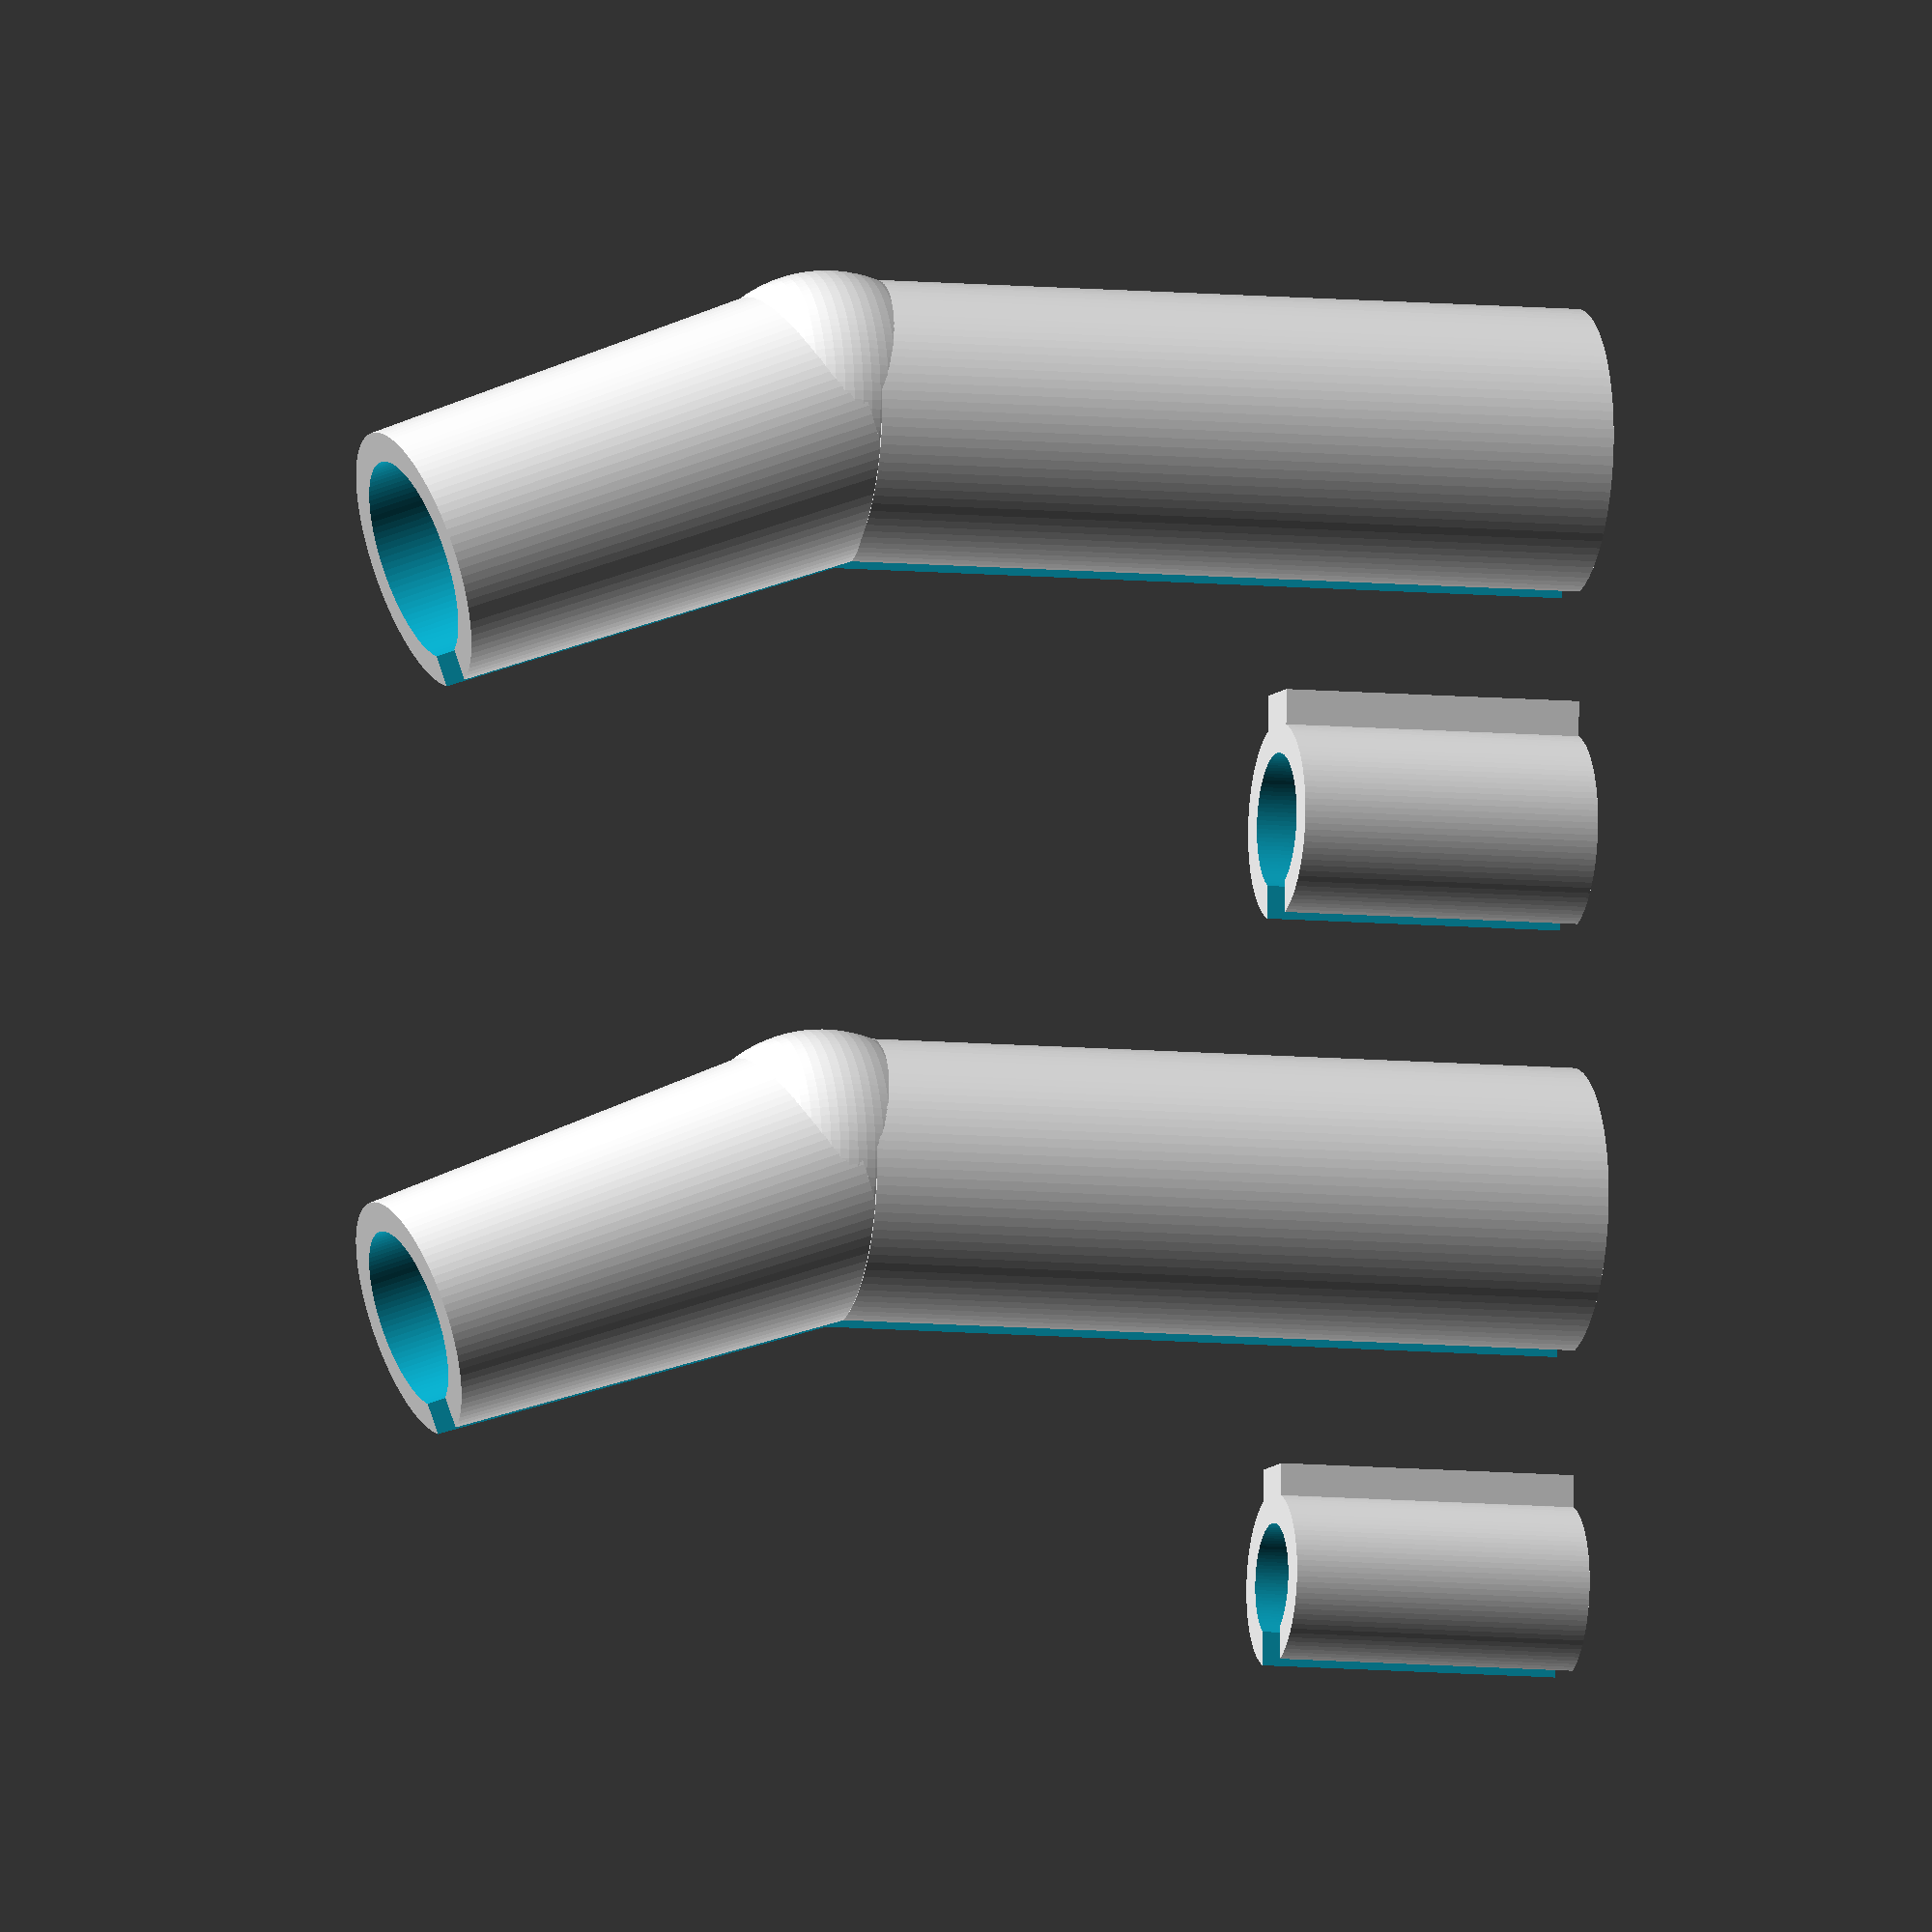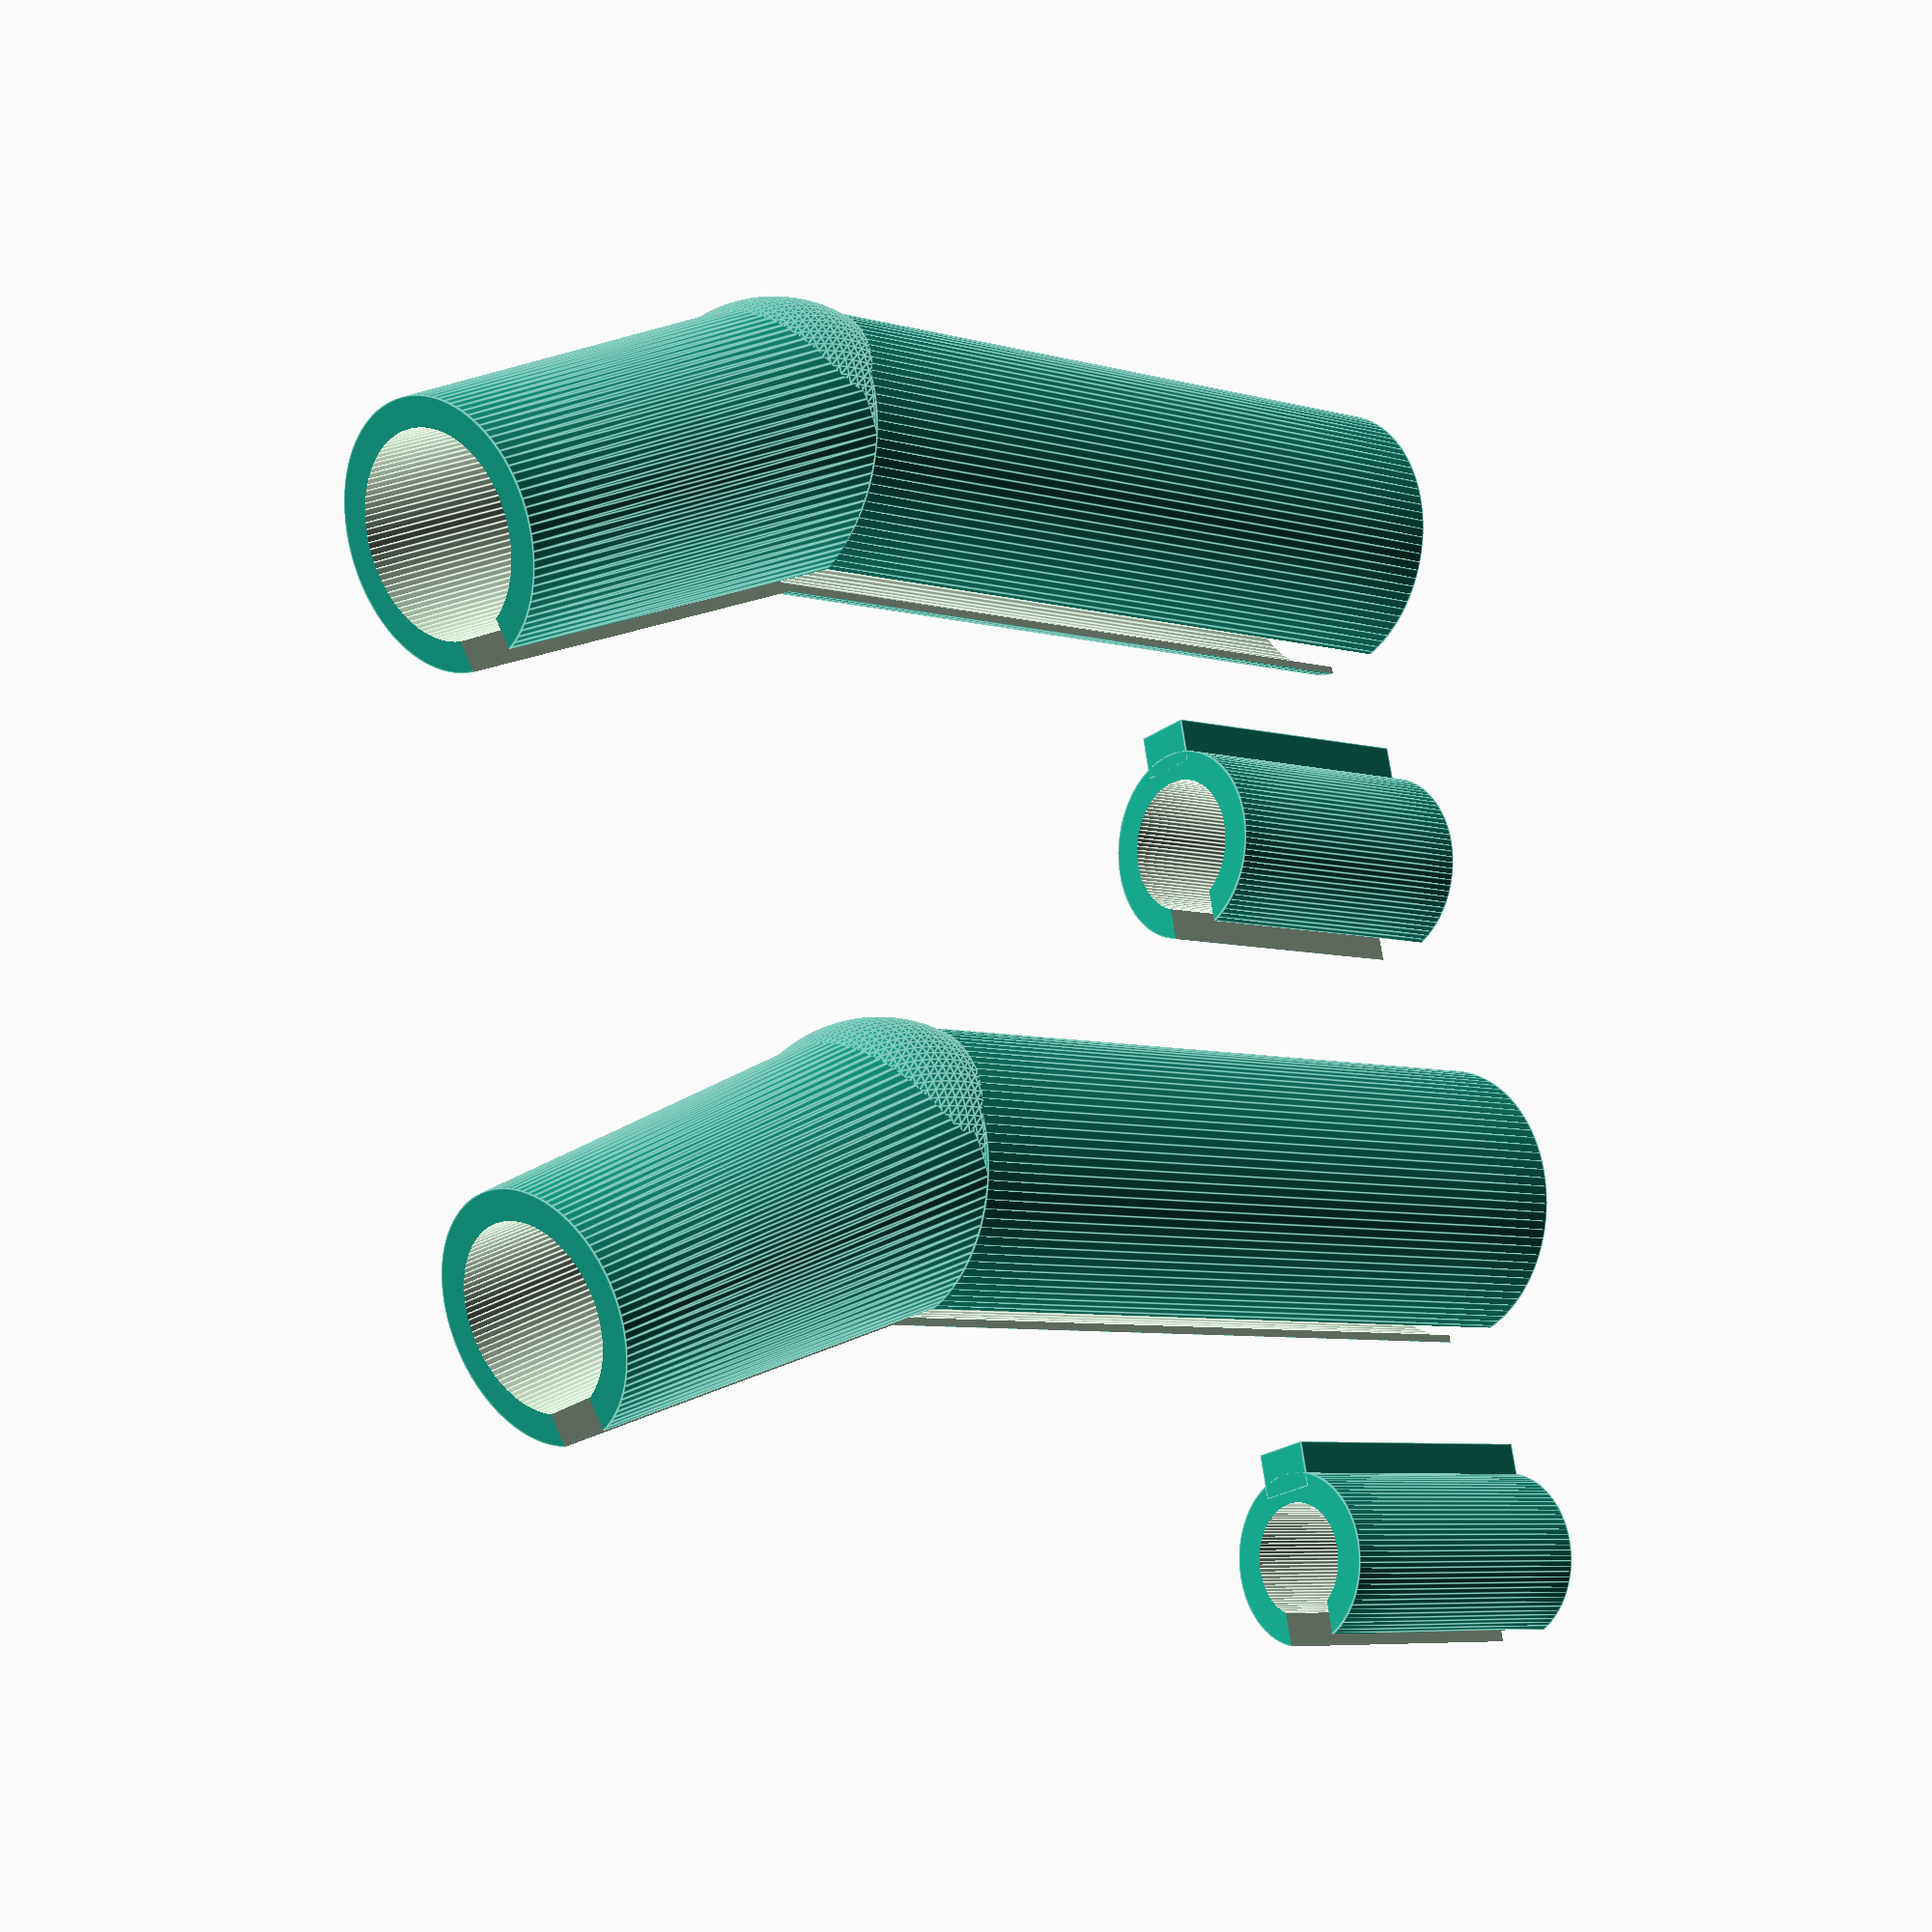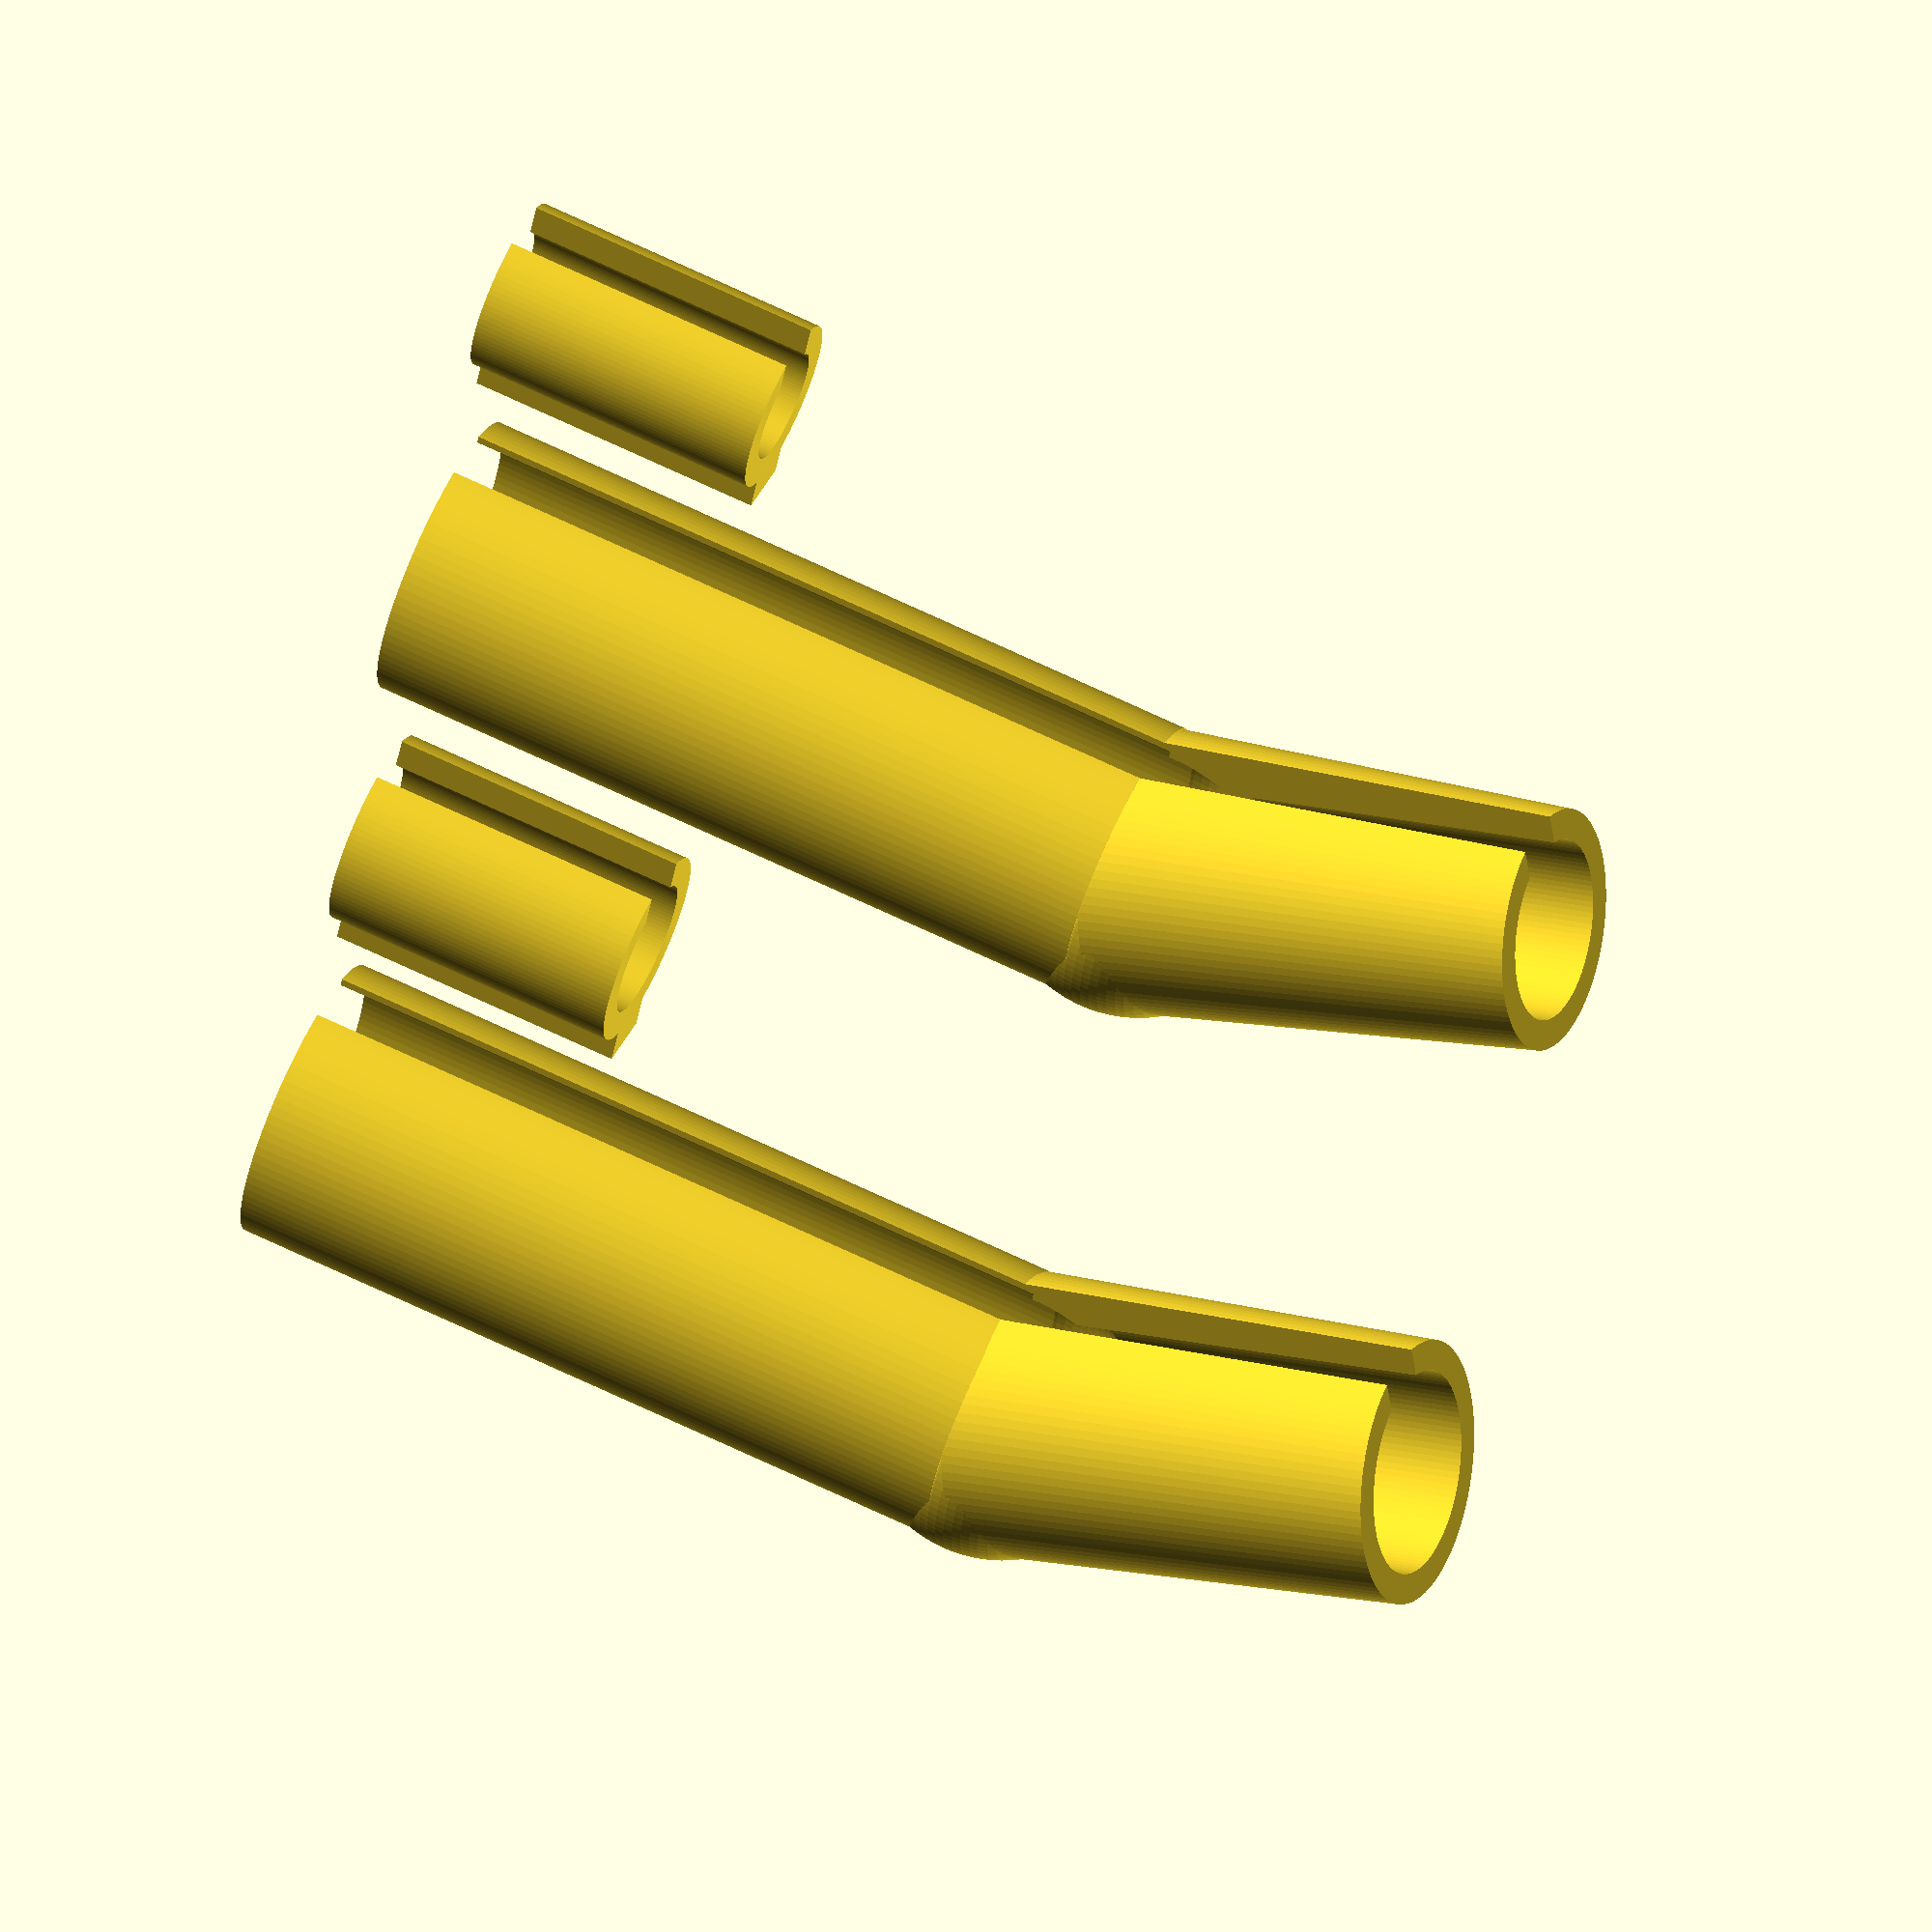
<openscad>

$fn=100;
outFinger=19;

translate([50,0,0])Finger2();
translate([50,0,0]) Inside2();
Finger();
Inside();

module Inside(){
    translate([20,0,15])  difference(){
        translate([5,0,-5]) cylinder(h=20, d=13, center=true);//outter
        translate([5,0,-5]) cylinder(h=23, d=9, center=true);//inner
        translate ([14,0,0]) cube ([14,4,42], center=true);//space
    }
    translate ([+18,0,10]) cube ([3,4,20], center=true);//protrusion
}


module Finger(){
    translate([0,0,25]) difference(){
        union(){
            cylinder(h=50, d=outFinger, center=true);//  lower outer cylinder
            translate([-0.5,0,26]) sphere(d=outFinger); //outer sphere
            translate([5,0,40]) rotate([0,20,0]) cylinder(h=30, d1=outFinger,d2=17.5, center=true);// upper cylinder outside
        }
        
        translate([0,0,0]) union(){
            translate([0,0,-1]) cylinder(h=53, r=9, center=true); //lower inner 
            translate([-0.5,0,26]) sphere(9.00);//inner shere
            translate([5,0,40]) rotate([0,20,0]) cylinder(h=33, d=13.5, center=true);// upper cylinder inside
        }
        
        translate ([+14,0,0]) cube ([14,4,130], center=true);
    }
}

module Inside2(){
    translate([20,0,15])  difference(){
        translate([5,0,-5]) cylinder(h=20, d=11.5, center=true);//outter
        translate([5,0,-5]) cylinder(h=23, d=7.5, center=true);//inner
        translate ([+12,0,0]) cube ([14,4,42], center=true); // space
    }
    translate ([+19,0,10]) cube ([3,4,20], center=true);//protrusion
}

module Finger2(){
    translate([0,0,25]) difference(){
        union(){
            cylinder(h=50, d=outFinger, center=true);//  lower outter cylinder
            translate([-0.5,0,26]) sphere(d=outFinger); //outter sphere
            translate([5,0,40]) rotate([0,20,0]) cylinder(h=30, d1=outFinger,d2=16, center=true);// upper cylinder outter
        }
        
        translate([0,0,0]) union(){
            translate([0,0,-1]) cylinder(h=53, d=18, center=true); //lower inner 
            translate([-0.5,0,26]) sphere(9.00);//inner shere
            translate([5,0,40]) rotate([0,20,0]) cylinder(h=33, d=12, center=true);// upper cylinder inside
        }
        
        translate ([+14,0,0]) cube ([14,4,130], center=true);
    }
}
</openscad>
<views>
elev=7.9 azim=91.3 roll=73.2 proj=o view=solid
elev=6.4 azim=77.1 roll=50.2 proj=p view=edges
elev=114.4 azim=114.0 roll=243.9 proj=o view=wireframe
</views>
